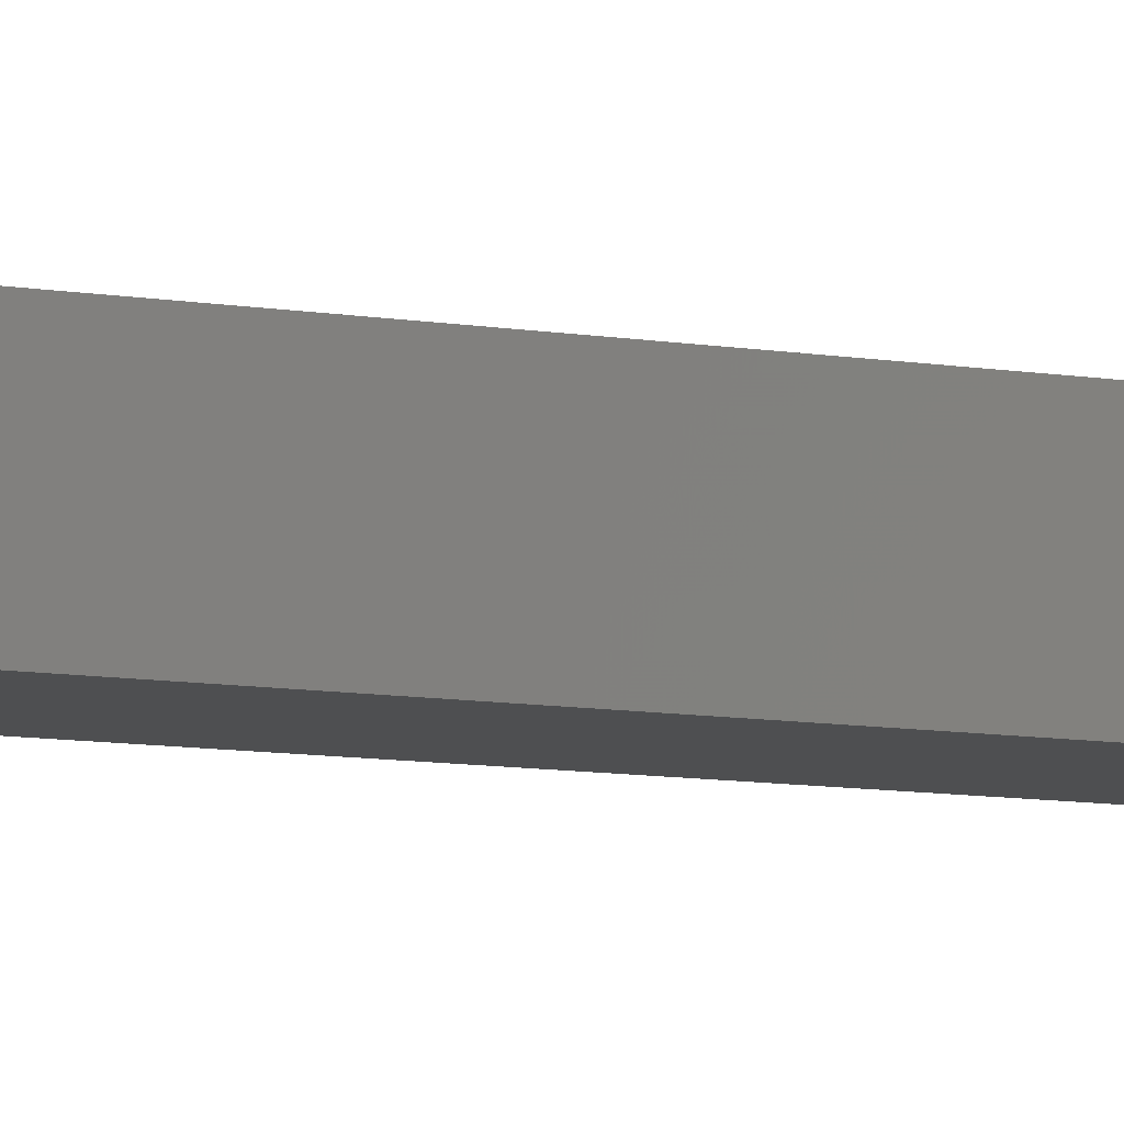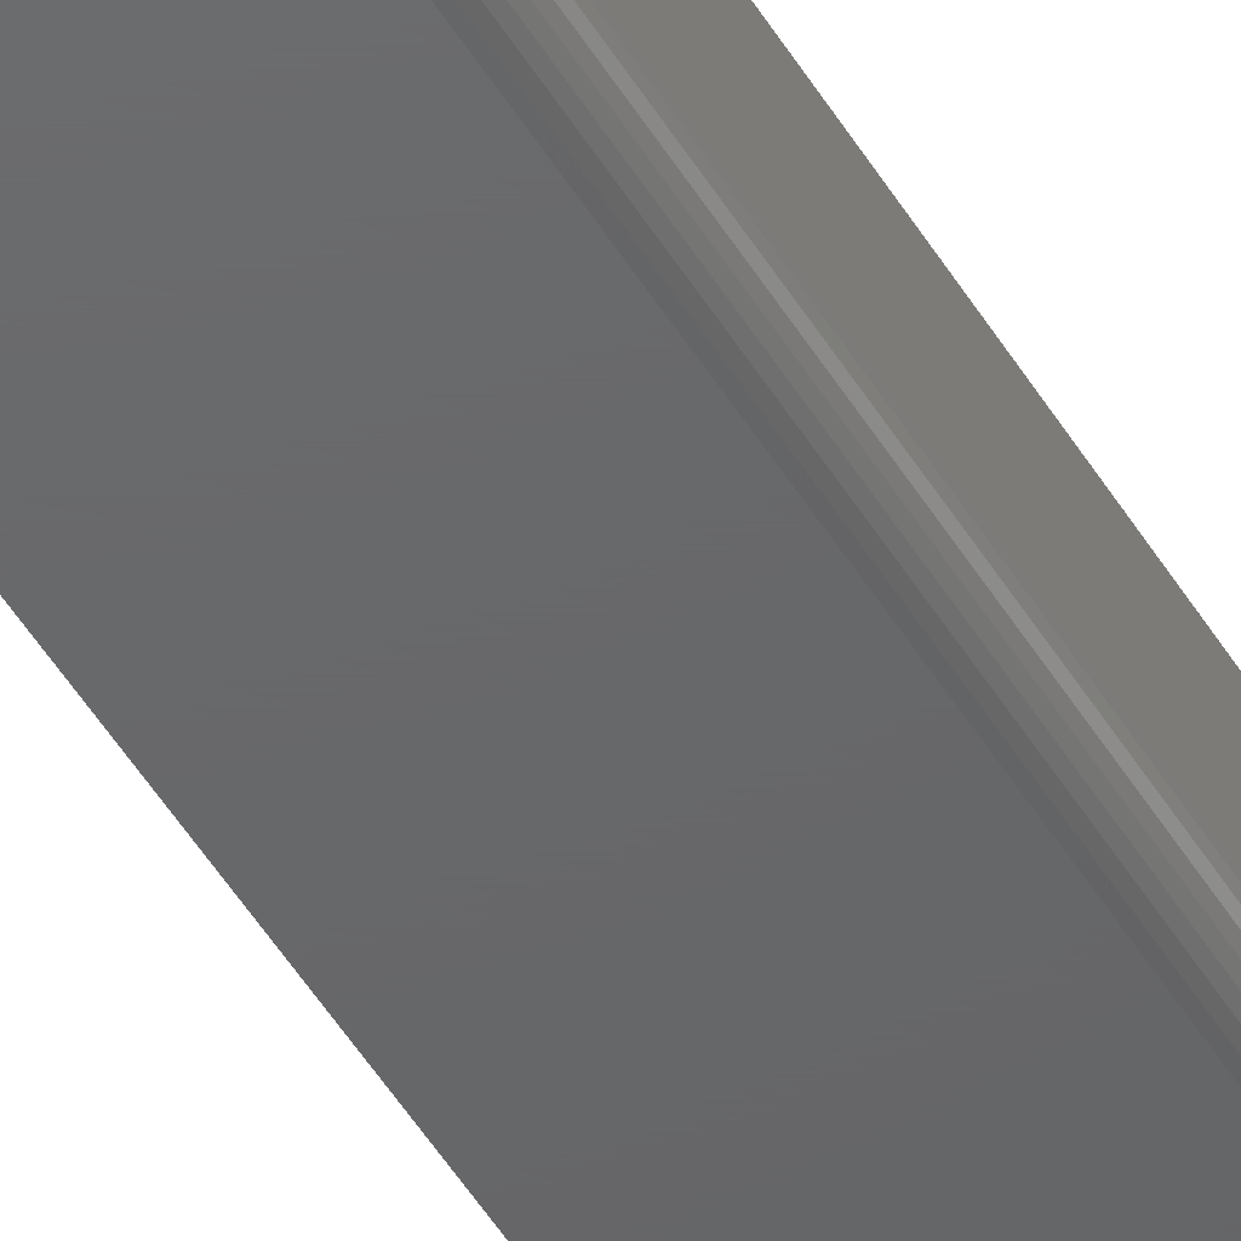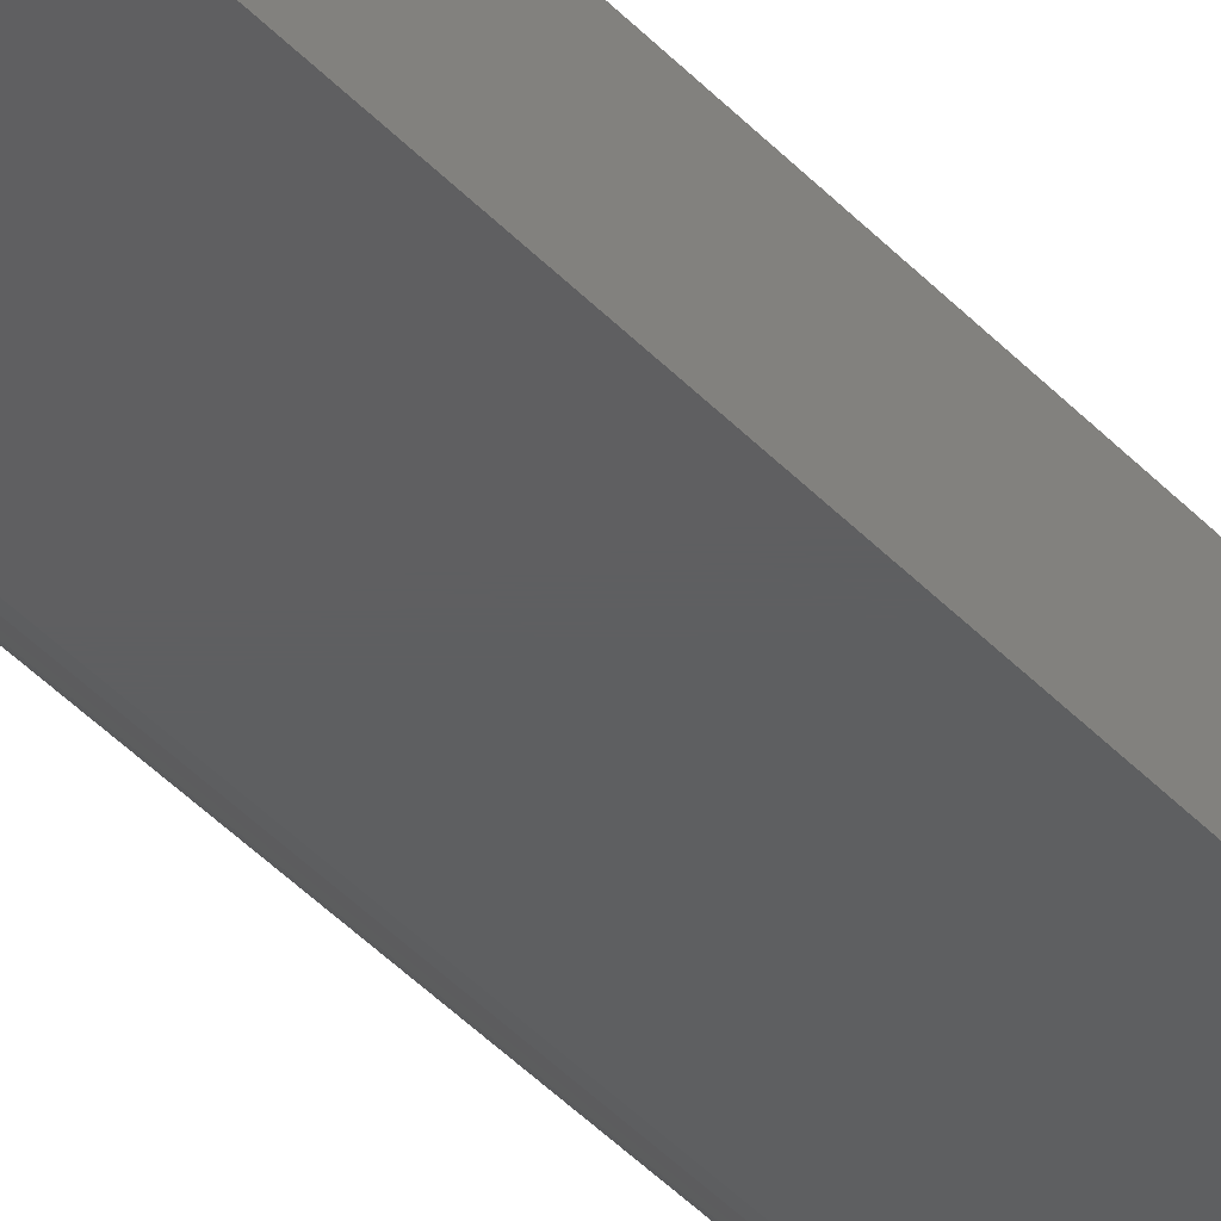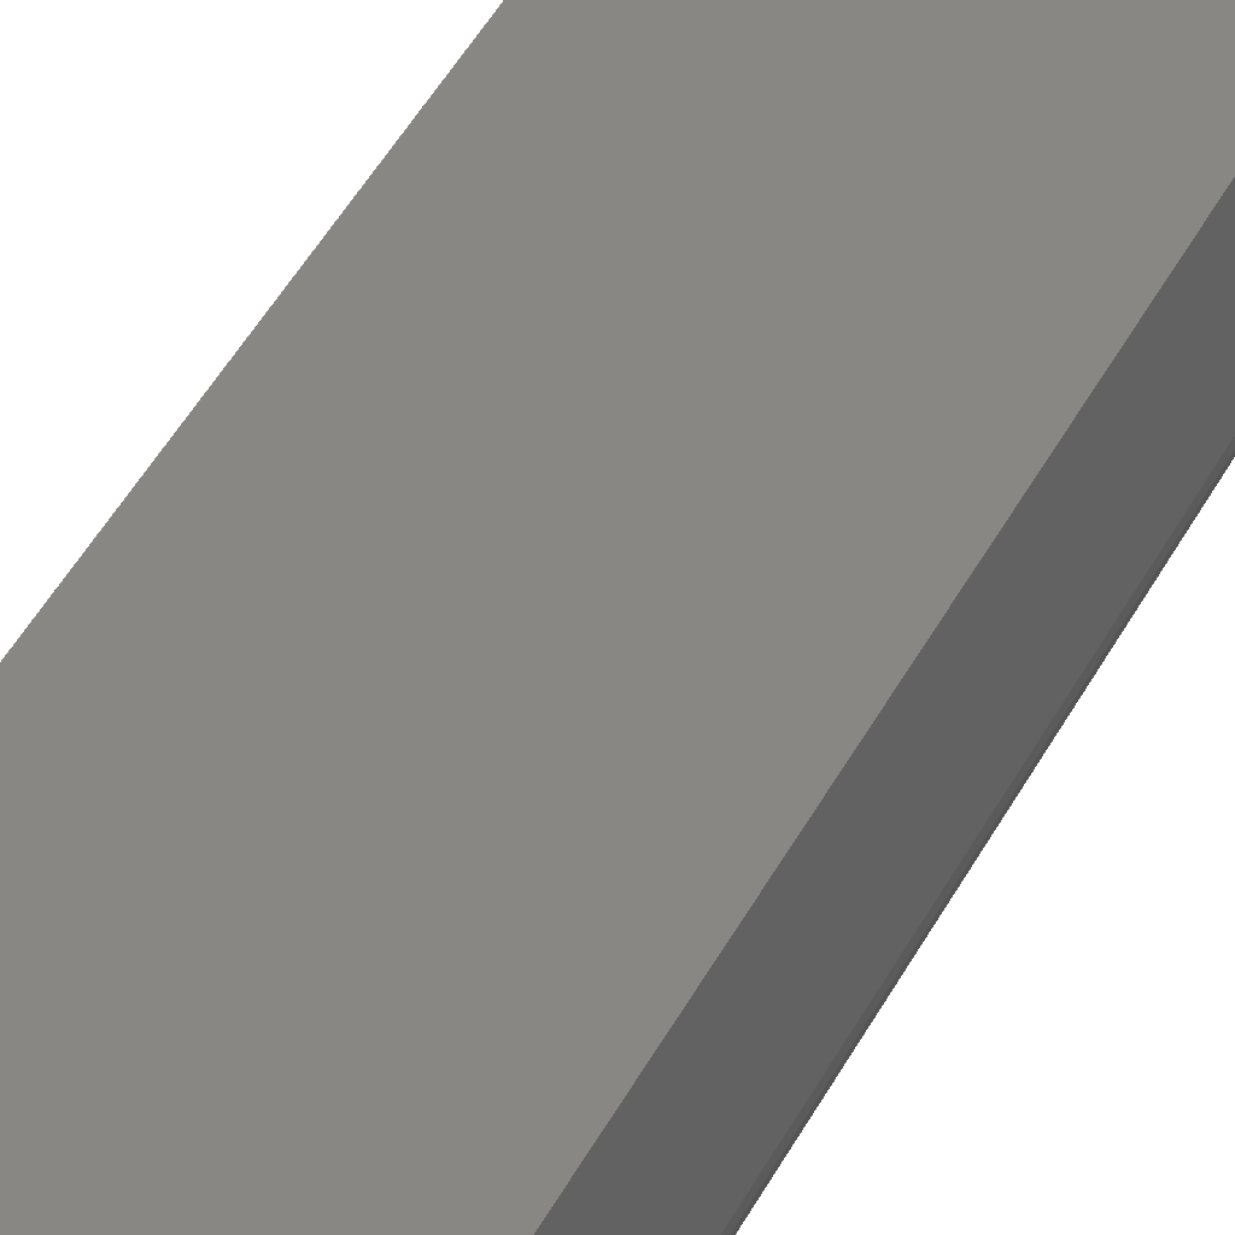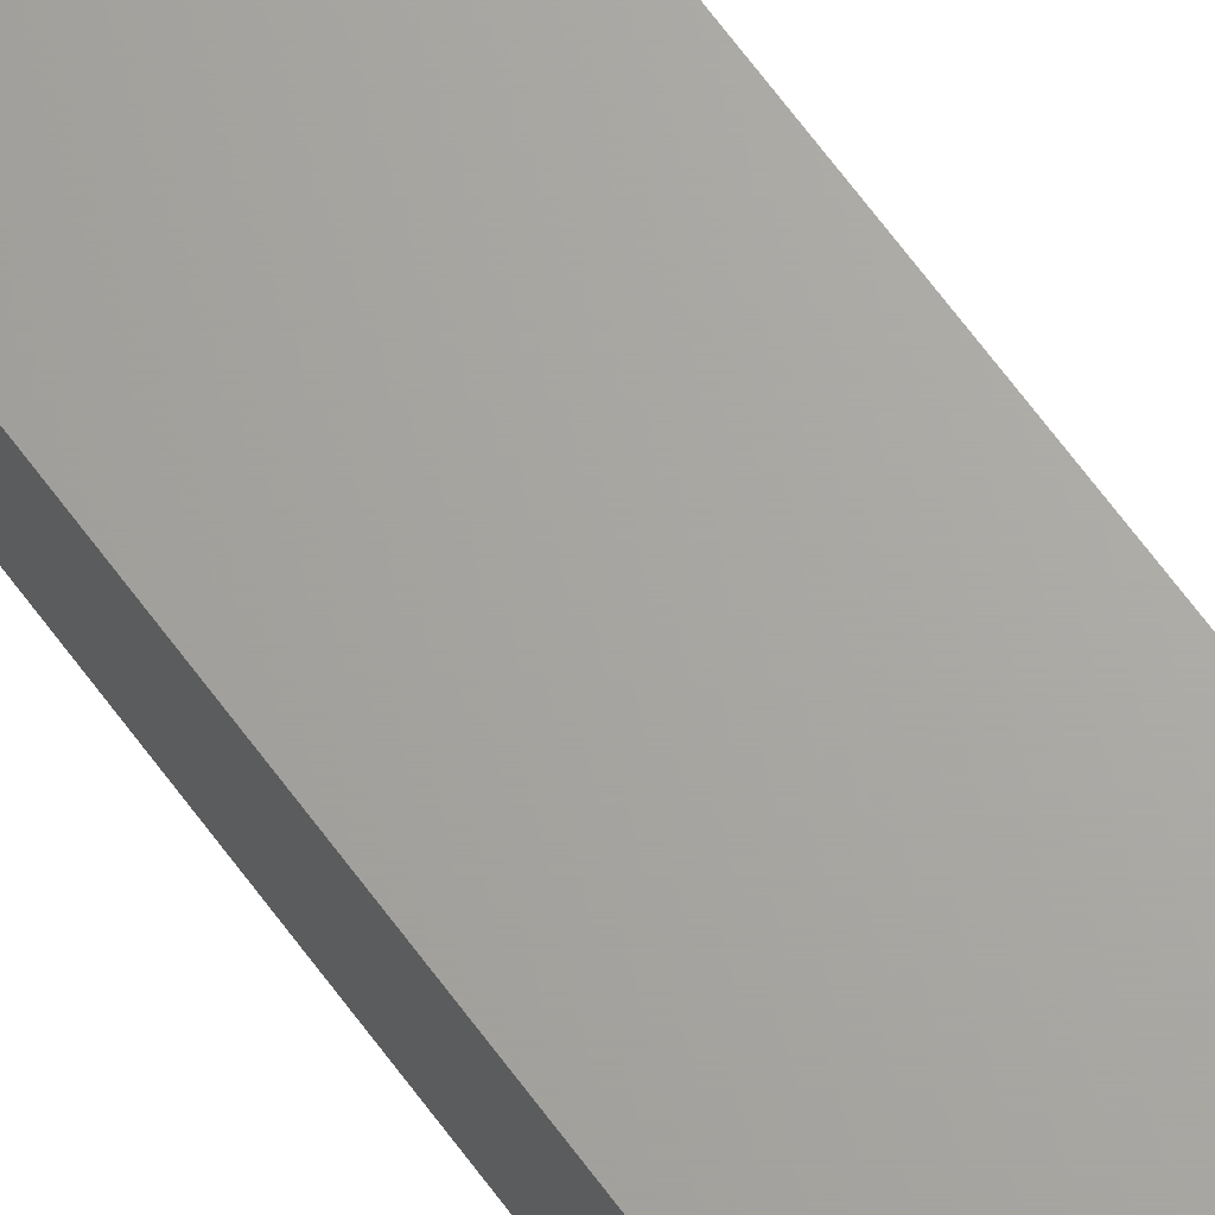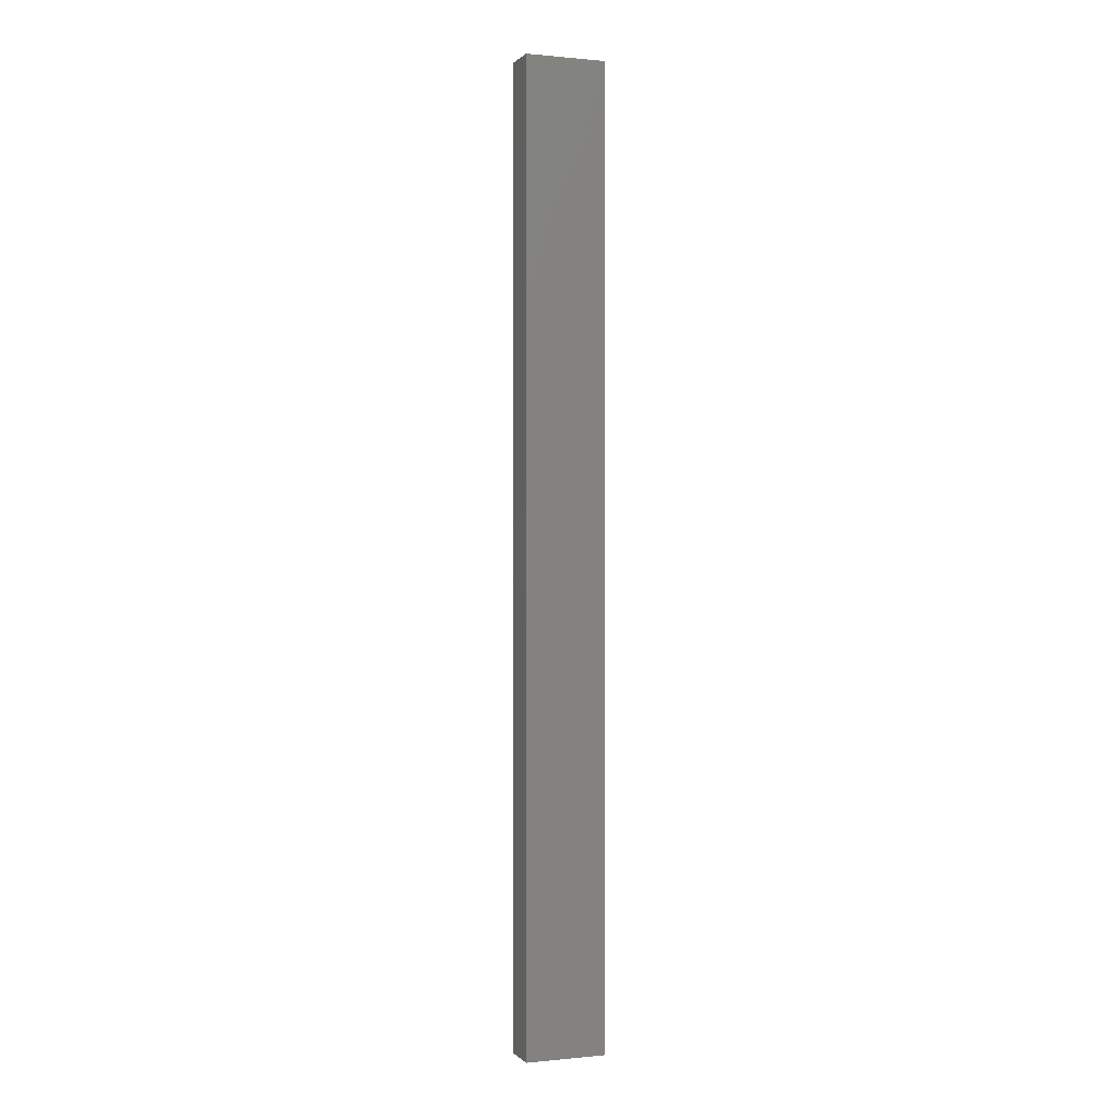
<metadata>
{"format":"stl","ext":"stl","renderer":"f3d","projection":"perspective","resolution":1024,"background":"white","views":[{"elev":-4.5,"azim":-132.6,"up":"+Z"},{"elev":-46.8,"azim":28.9,"up":"+Z"},{"elev":-38.0,"azim":-143.7,"up":"+Z"},{"elev":25.3,"azim":16.6,"up":"+Z"},{"elev":67.0,"azim":-36.4,"up":"+Z"},{"elev":0.4,"azim":-20.7,"up":"+Y"}]}
</metadata>
<code>
# stl→obj: 24 verts, 44 faces
v -0.07812 -0.03906 0
v -0.07812 0.75 0
v -0.01949 -0.03906 0
v -0.01949 0.75 0
v -0.01299 0.75 0.003472
v -0.01168 0.75 0.03125
v -0.01168 0.75 0.007812
v -0.01183 0.75 0.006288
v -0.01227 0.75 0.004823
v -0.07812 0.75 0.03125
v -0.01397 0.75 0.002288
v -0.01515 0.75 0.001317
v -0.0165 0.75 0.0005947
v -0.01797 0.75 0.0001501
v -0.01168 -0.03906 0.03125
v -0.01168 -0.03906 0.007812
v -0.07812 -0.03906 0.03125
v -0.01797 -0.03906 0.0001501
v -0.0165 -0.03906 0.0005947
v -0.01515 -0.03906 0.001317
v -0.01397 -0.03906 0.002288
v -0.01299 -0.03906 0.003472
v -0.01227 -0.03906 0.004823
v -0.01183 -0.03906 0.006288
f 1 2 3
f 3 2 4
f 5 6 7
f 5 7 8
f 5 8 9
f 10 6 5
f 10 5 11
f 10 11 12
f 10 12 13
f 10 13 14
f 10 14 4
f 10 4 2
f 15 16 6
f 6 16 7
f 3 17 1
f 18 19 20
f 18 20 21
f 18 21 22
f 18 22 23
f 18 23 24
f 18 24 16
f 15 17 3
f 15 3 18
f 15 18 16
f 3 4 18
f 18 4 14
f 18 14 19
f 19 14 13
f 19 13 20
f 20 13 12
f 20 12 21
f 21 12 11
f 21 11 22
f 22 11 5
f 22 5 23
f 23 5 9
f 23 9 24
f 24 9 8
f 24 8 16
f 16 8 7
f 17 15 10
f 10 15 6
f 10 2 17
f 17 2 1

</code>
